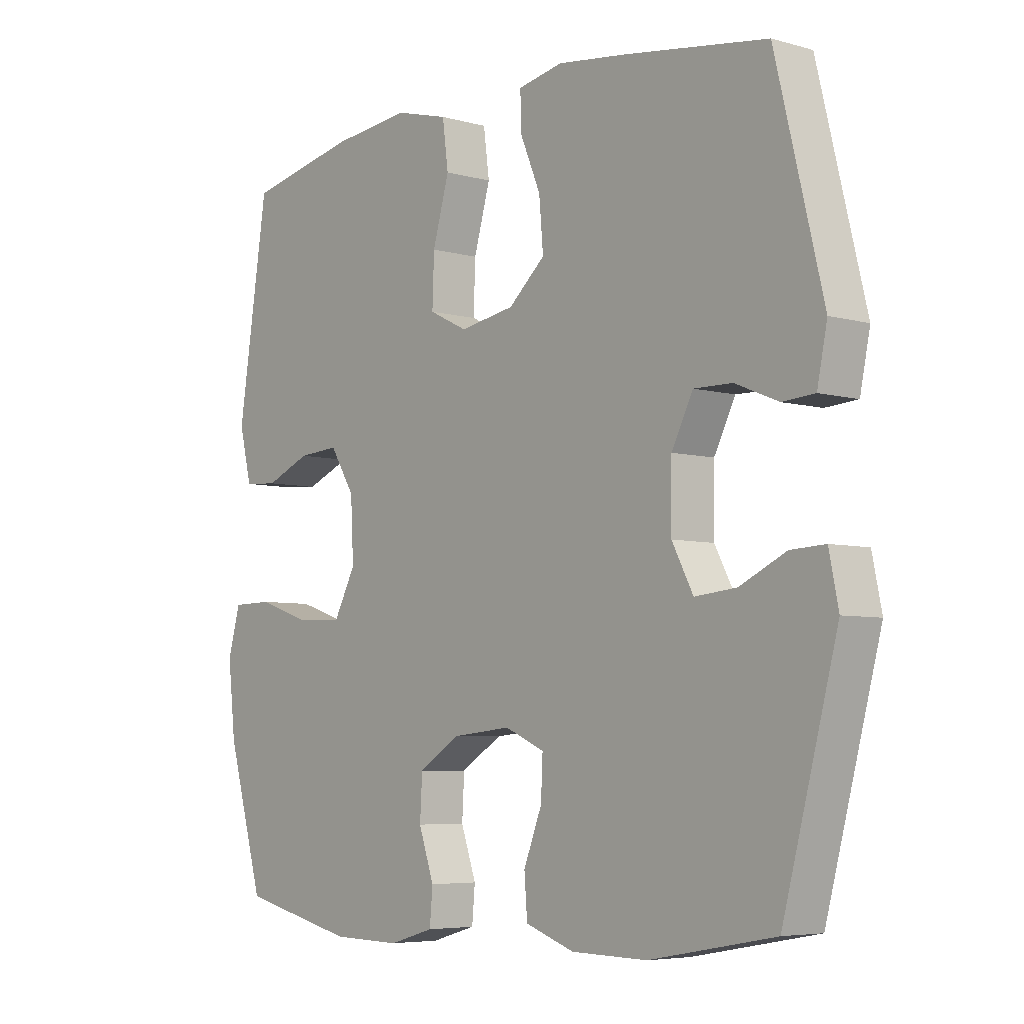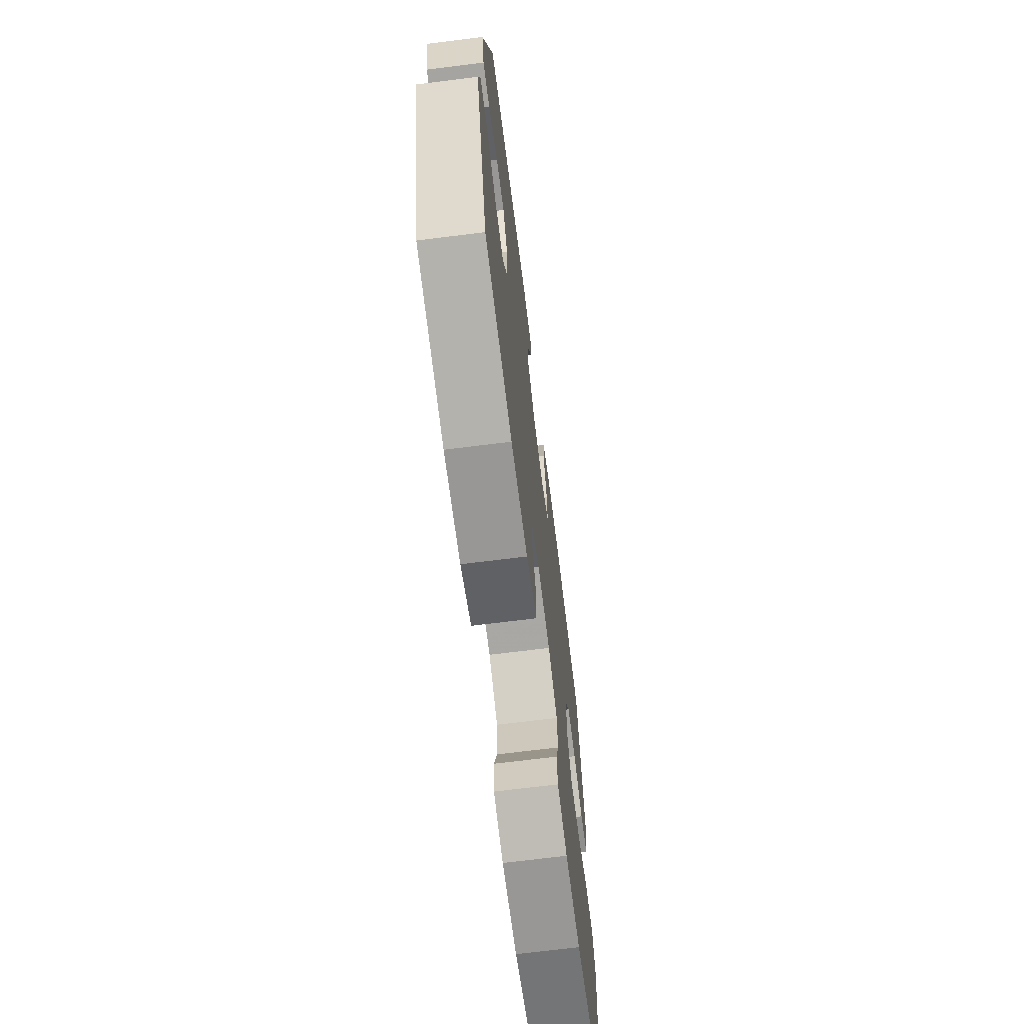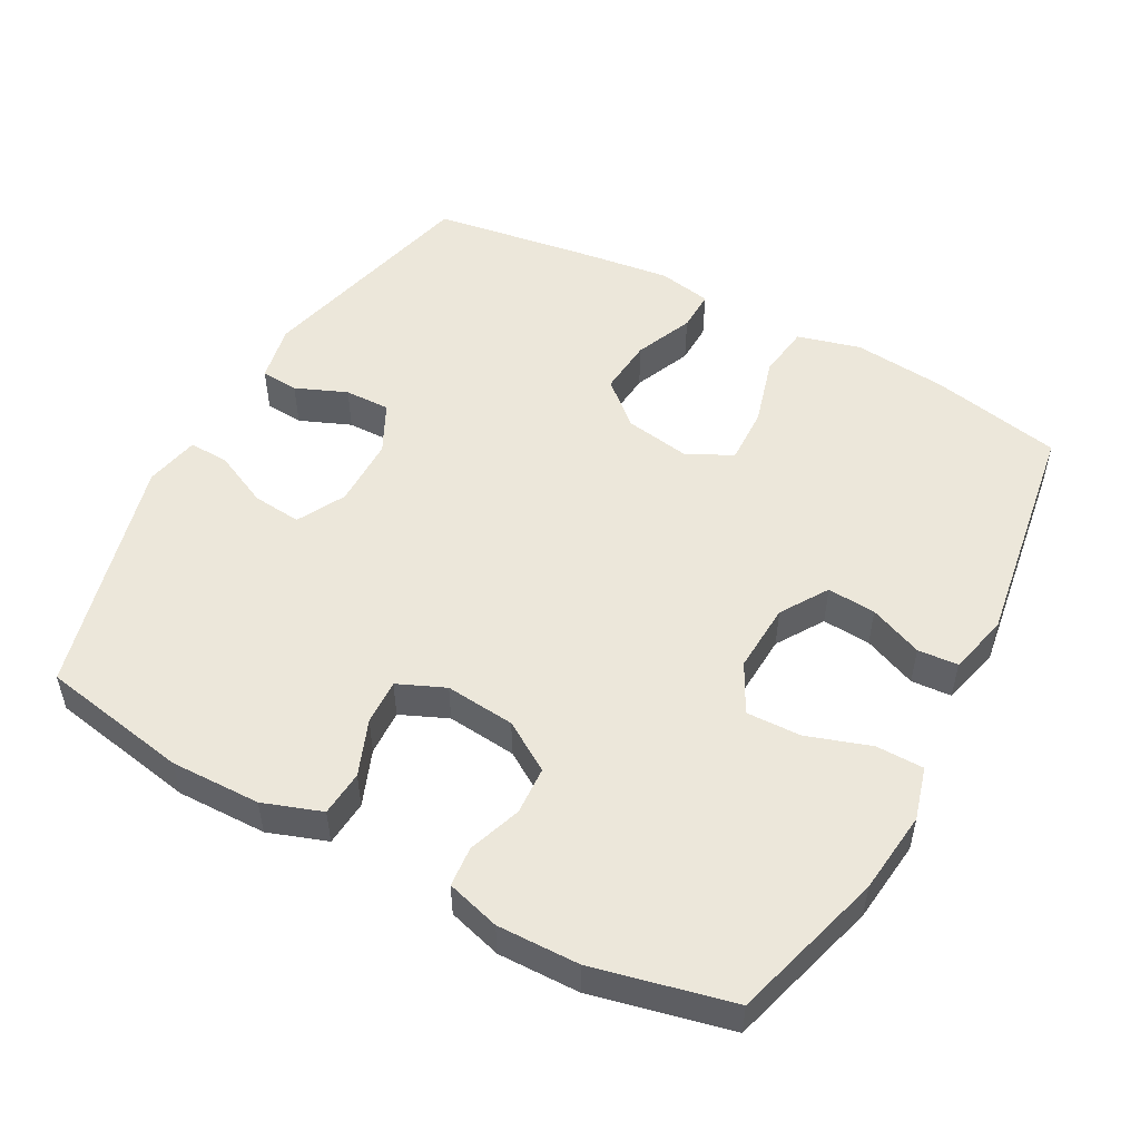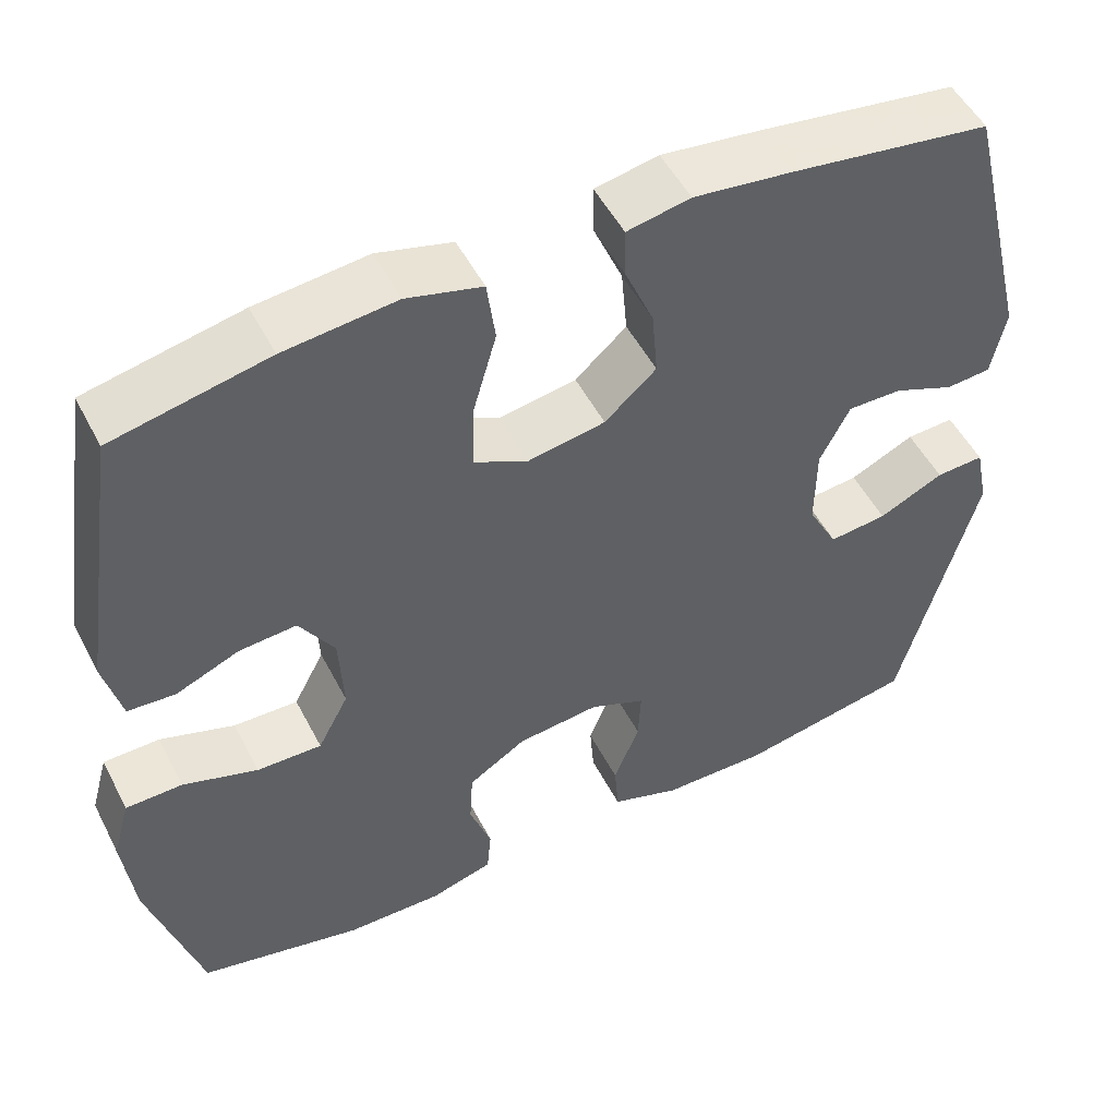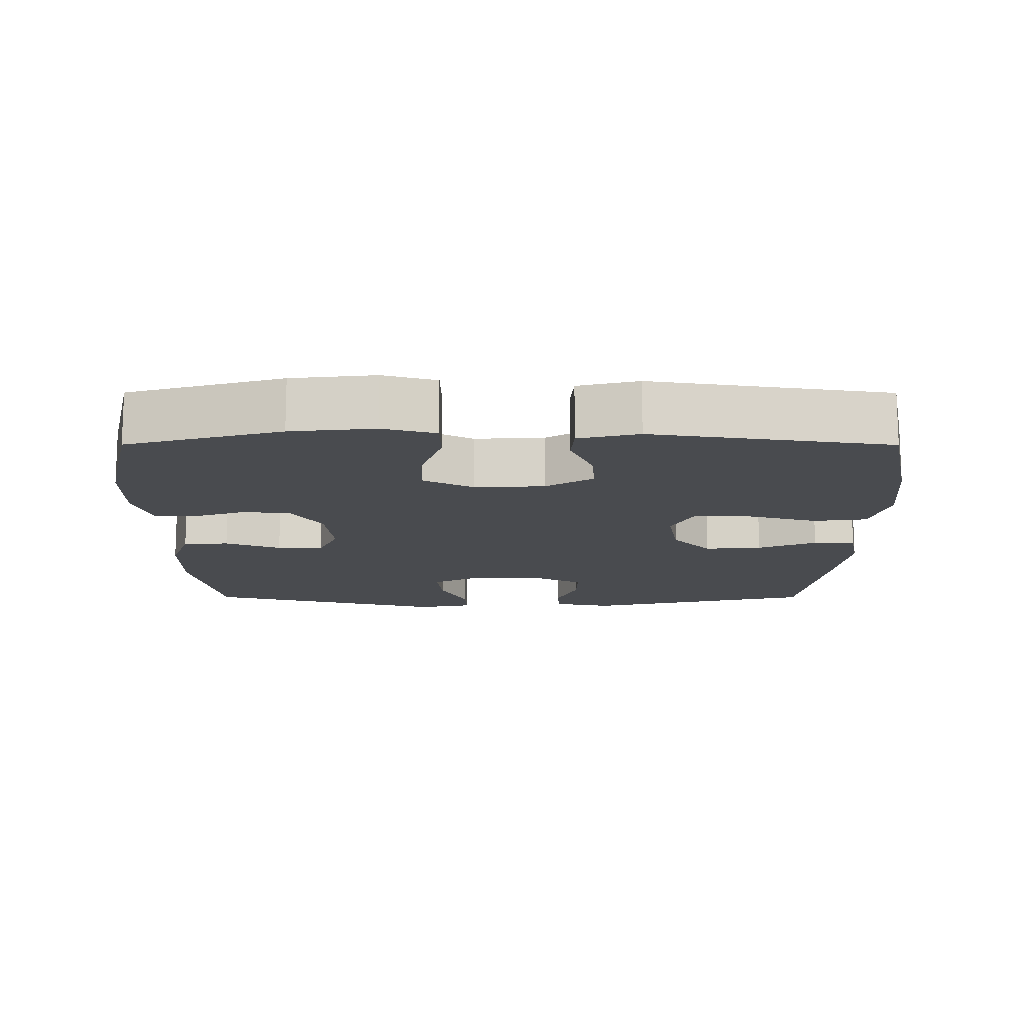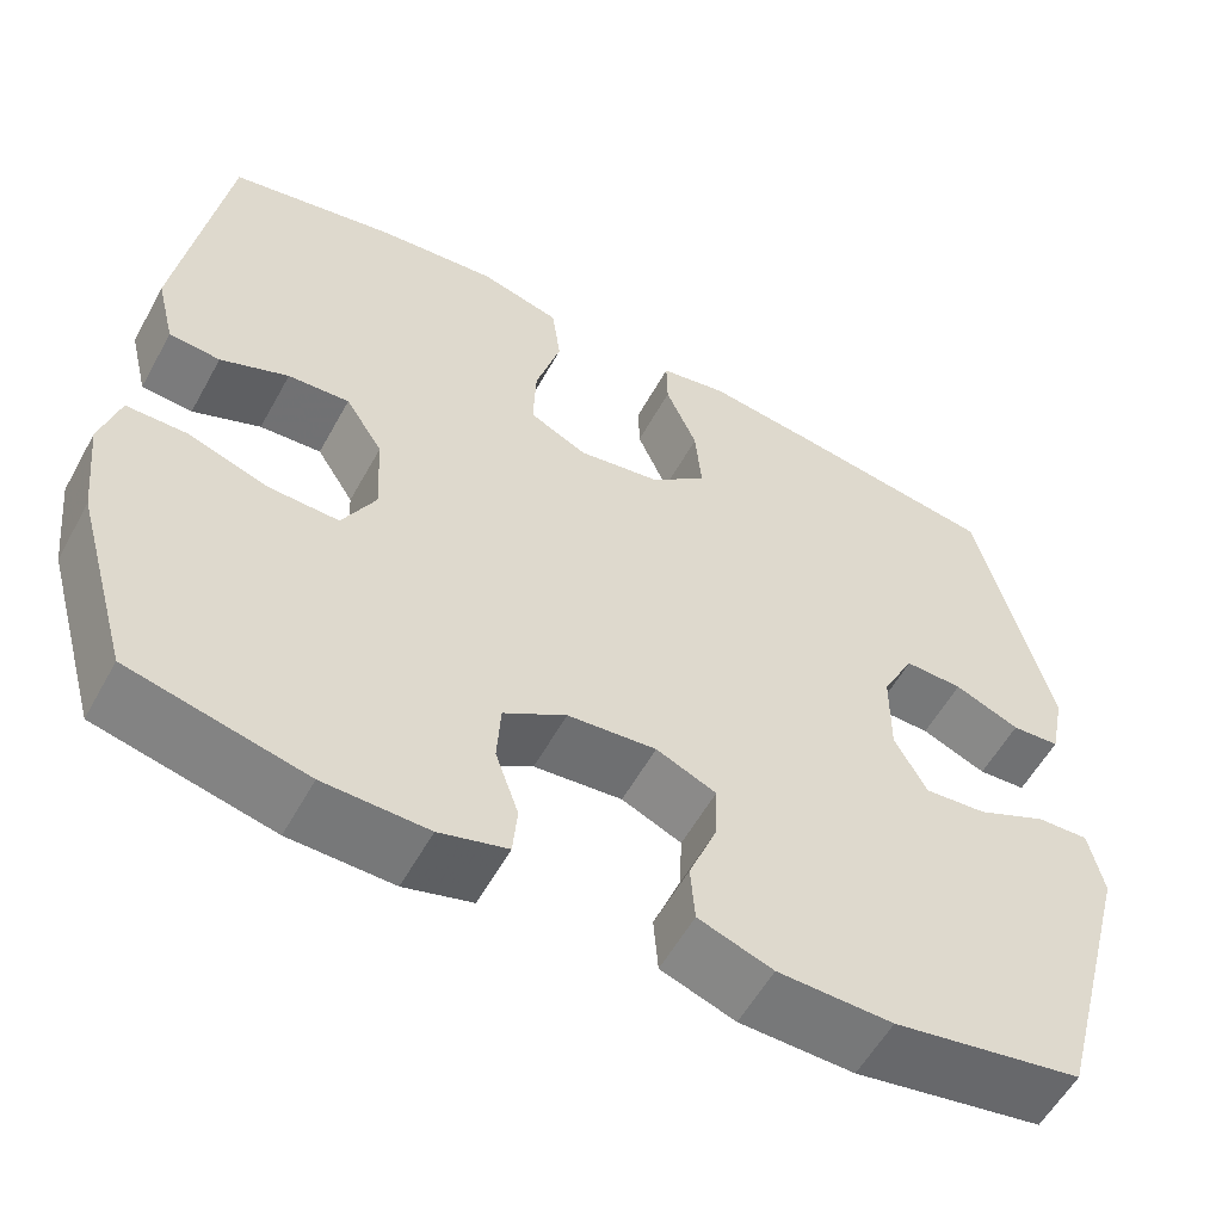
<metadata>
{"format":"obj","ext":"obj","renderer":"f3d","projection":"perspective","resolution":1024,"background":"white","views":[{"elev":-5.7,"azim":49.6,"up":"+Z"},{"elev":-69.2,"azim":97.2,"up":"+Z"},{"elev":51.3,"azim":-151.5,"up":"+Y"},{"elev":51.3,"azim":-26.8,"up":"+Z"},{"elev":-13.7,"azim":-90.1,"up":"+Y"},{"elev":-57.0,"azim":-28.7,"up":"+Z"}]}
</metadata>
<code>
v 0.5 0.07 0.5
v 0.58 0.07 0.172
v 0.563 0.07 0.089
v 0.509 0.07 0.085
v 0.436 0.07 0.115
v 0.371 0.07 0.116
v 0.335 0.07 0.045
v 0.334 0.07 -0.056
v 0.37 0.07 -0.124
v 0.44 0.07 -0.117
v 0.518 0.07 -0.08
v 0.576 0.07 -0.077
v 0.592 0.07 -0.155
v 0.5 0.07 -0.5
v 0.289 0.07 -0.539
v 0.161 0.07 -0.537
v 0.078 0.07 -0.508
v 0.073 0.07 -0.443
v 0.104 0.07 -0.364
v 0.107 0.07 -0.299
v 0.04 0.07 -0.27
v -0.059 0.07 -0.28
v -0.129 0.07 -0.324
v -0.133 0.07 -0.393
v -0.107 0.07 -0.468
v -0.112 0.07 -0.525
v -0.188 0.07 -0.547
v -0.304 0.07 -0.545
v -0.5 0.07 -0.5
v -0.562 0.07 -0.283
v -0.575 0.07 -0.165
v -0.554 0.07 -0.09
v -0.486 0.07 -0.089
v -0.396 0.07 -0.119
v -0.318 0.07 -0.121
v -0.281 0.07 -0.051
v -0.286 0.07 0.048
v -0.328 0.07 0.115
v -0.397 0.07 0.11
v -0.473 0.07 0.078
v -0.53 0.07 0.082
v -0.551 0.07 0.167
v -0.5 0.07 0.5
v -0.314 0.07 0.539
v -0.18 0.07 0.553
v -0.09 0.07 0.529
v -0.08 0.07 0.453
v -0.108 0.07 0.355
v -0.111 0.07 0.273
v -0.046 0.07 0.241
v 0.047 0.07 0.257
v 0.109 0.07 0.312
v 0.102 0.07 0.393
v 0.067 0.07 0.476
v 0.066 0.07 0.535
v 0.142 0.07 0.55
v 0.261 0.07 0.535
v 0.5 0 0.5
v 0.58 0 0.172
v 0.563 0 0.089
v 0.509 0 0.085
v 0.436 0 0.115
v 0.371 0 0.116
v 0.335 0 0.045
v 0.334 0 -0.056
v 0.37 0 -0.124
v 0.44 0 -0.117
v 0.518 0 -0.08
v 0.576 0 -0.077
v 0.592 0 -0.155
v 0.5 0 -0.5
v 0.289 0 -0.539
v 0.161 0 -0.537
v 0.078 0 -0.508
v 0.073 0 -0.443
v 0.104 0 -0.364
v 0.107 0 -0.299
v 0.04 0 -0.27
v -0.059 0 -0.28
v -0.129 0 -0.324
v -0.133 0 -0.393
v -0.107 0 -0.468
v -0.112 0 -0.525
v -0.188 0 -0.547
v -0.304 0 -0.545
v -0.5 0 -0.5
v -0.562 0 -0.283
v -0.575 0 -0.165
v -0.554 0 -0.09
v -0.486 0 -0.089
v -0.396 0 -0.119
v -0.318 0 -0.121
v -0.281 0 -0.051
v -0.286 0 0.048
v -0.328 0 0.115
v -0.397 0 0.11
v -0.473 0 0.078
v -0.53 0 0.082
v -0.551 0 0.167
v -0.5 0 0.5
v -0.314 0 0.539
v -0.18 0 0.553
v -0.09 0 0.529
v -0.08 0 0.453
v -0.108 0 0.355
v -0.111 0 0.273
v -0.046 0 0.241
v 0.047 0 0.257
v 0.109 0 0.312
v 0.102 0 0.393
v 0.067 0 0.476
v 0.066 0 0.535
v 0.142 0 0.55
v 0.261 0 0.535
f 53 54 55 56
f 52 53 56 57
f 45 46 47 48
f 45 48 49
f 44 45 49
f 43 44 49
f 42 43 49
f 39 40 41 42
f 38 39 42 49
f 37 38 49 50
f 31 32 33 34
f 31 34 35
f 30 31 35
f 29 30 35
f 28 29 35 36
f 24 25 26 27
f 23 24 27 28
f 16 17 18 19
f 16 19 20
f 15 16 20
f 14 15 20
f 13 14 20
f 10 11 12 13
f 9 10 13 20
f 8 9 20 21
f 2 3 4 5
f 2 5 6
f 52 57 1 2
f 51 52 2 6
f 36 37 50 51
f 23 28 36 51
f 22 23 51 6
f 7 8 21 22
f 6 7 22
f 113 112 111 110
f 114 113 110 109
f 105 104 103 102
f 106 105 102
f 106 102 101
f 106 101 100
f 106 100 99
f 99 98 97 96
f 106 99 96 95
f 107 106 95 94
f 91 90 89 88
f 92 91 88
f 92 88 87
f 92 87 86
f 93 92 86 85
f 84 83 82 81
f 85 84 81 80
f 76 75 74 73
f 77 76 73
f 77 73 72
f 77 72 71
f 77 71 70
f 70 69 68 67
f 77 70 67 66
f 78 77 66 65
f 62 61 60 59
f 63 62 59
f 59 58 114 109
f 63 59 109 108
f 108 107 94 93
f 108 93 85 80
f 63 108 80 79
f 79 78 65 64
f 79 64 63
f 1 58 59 2
f 2 59 60 3
f 3 60 61 4
f 4 61 62 5
f 5 62 63 6
f 6 63 64 7
f 7 64 65 8
f 8 65 66 9
f 9 66 67 10
f 10 67 68 11
f 11 68 69 12
f 12 69 70 13
f 13 70 71 14
f 14 71 72 15
f 15 72 73 16
f 16 73 74 17
f 17 74 75 18
f 18 75 76 19
f 19 76 77 20
f 20 77 78 21
f 21 78 79 22
f 22 79 80 23
f 23 80 81 24
f 24 81 82 25
f 25 82 83 26
f 26 83 84 27
f 27 84 85 28
f 28 85 86 29
f 29 86 87 30
f 30 87 88 31
f 31 88 89 32
f 32 89 90 33
f 33 90 91 34
f 34 91 92 35
f 35 92 93 36
f 36 93 94 37
f 37 94 95 38
f 38 95 96 39
f 39 96 97 40
f 40 97 98 41
f 41 98 99 42
f 42 99 100 43
f 43 100 101 44
f 44 101 102 45
f 45 102 103 46
f 46 103 104 47
f 47 104 105 48
f 48 105 106 49
f 49 106 107 50
f 50 107 108 51
f 51 108 109 52
f 52 109 110 53
f 53 110 111 54
f 54 111 112 55
f 55 112 113 56
f 56 113 114 57
f 57 114 58 1

</code>
